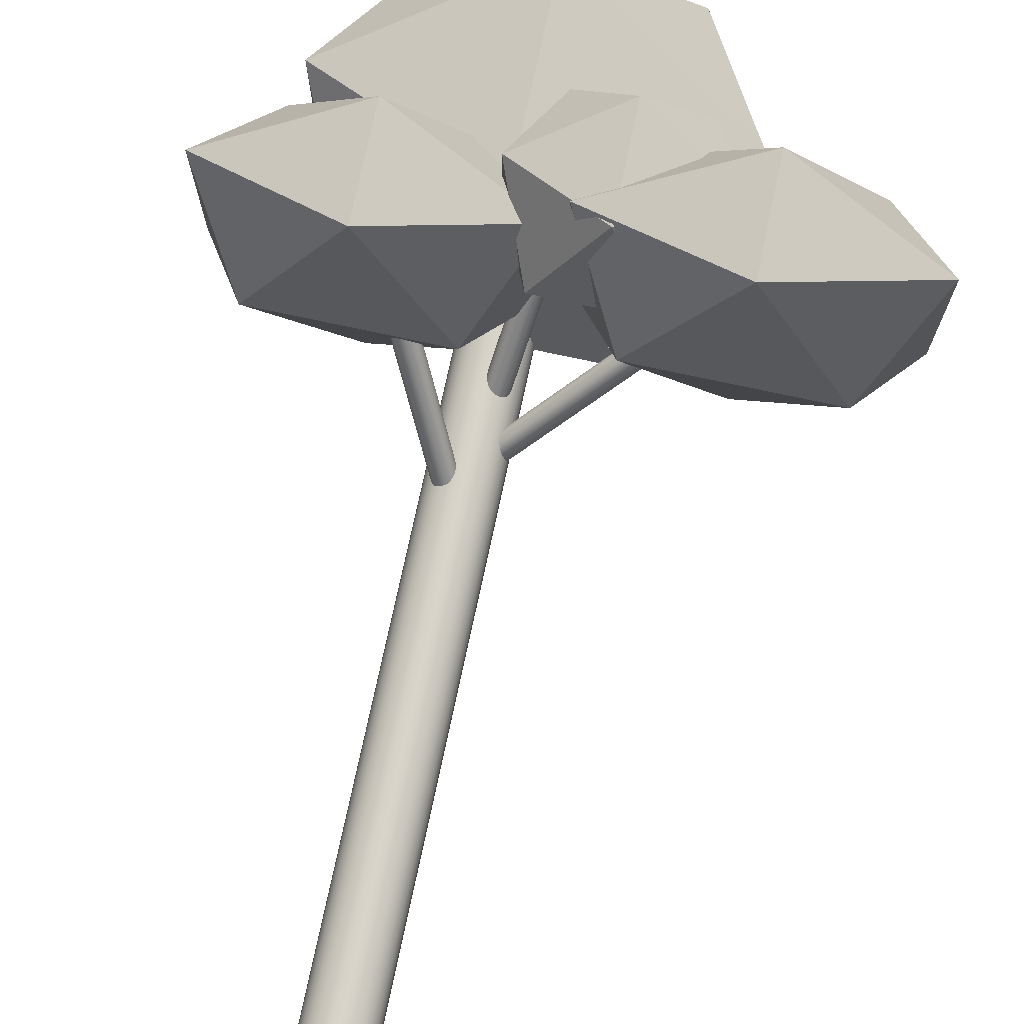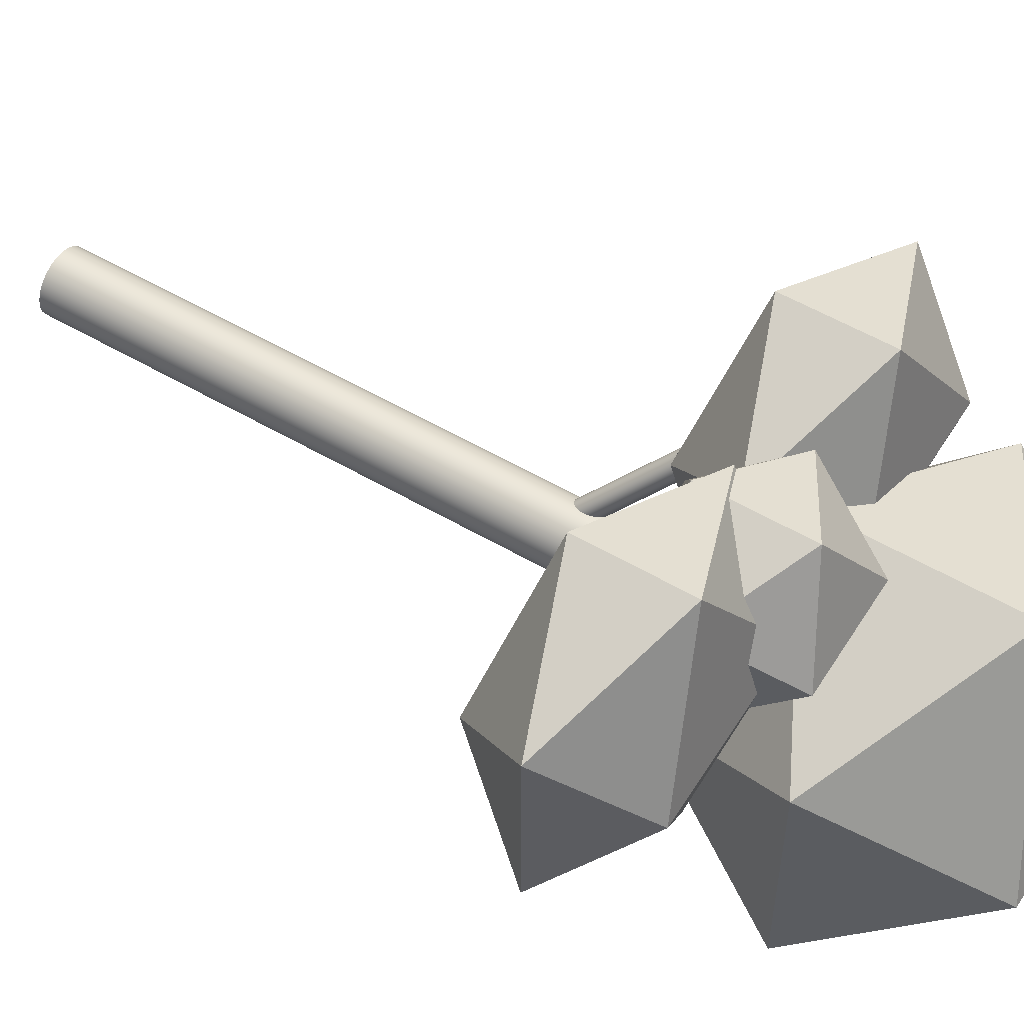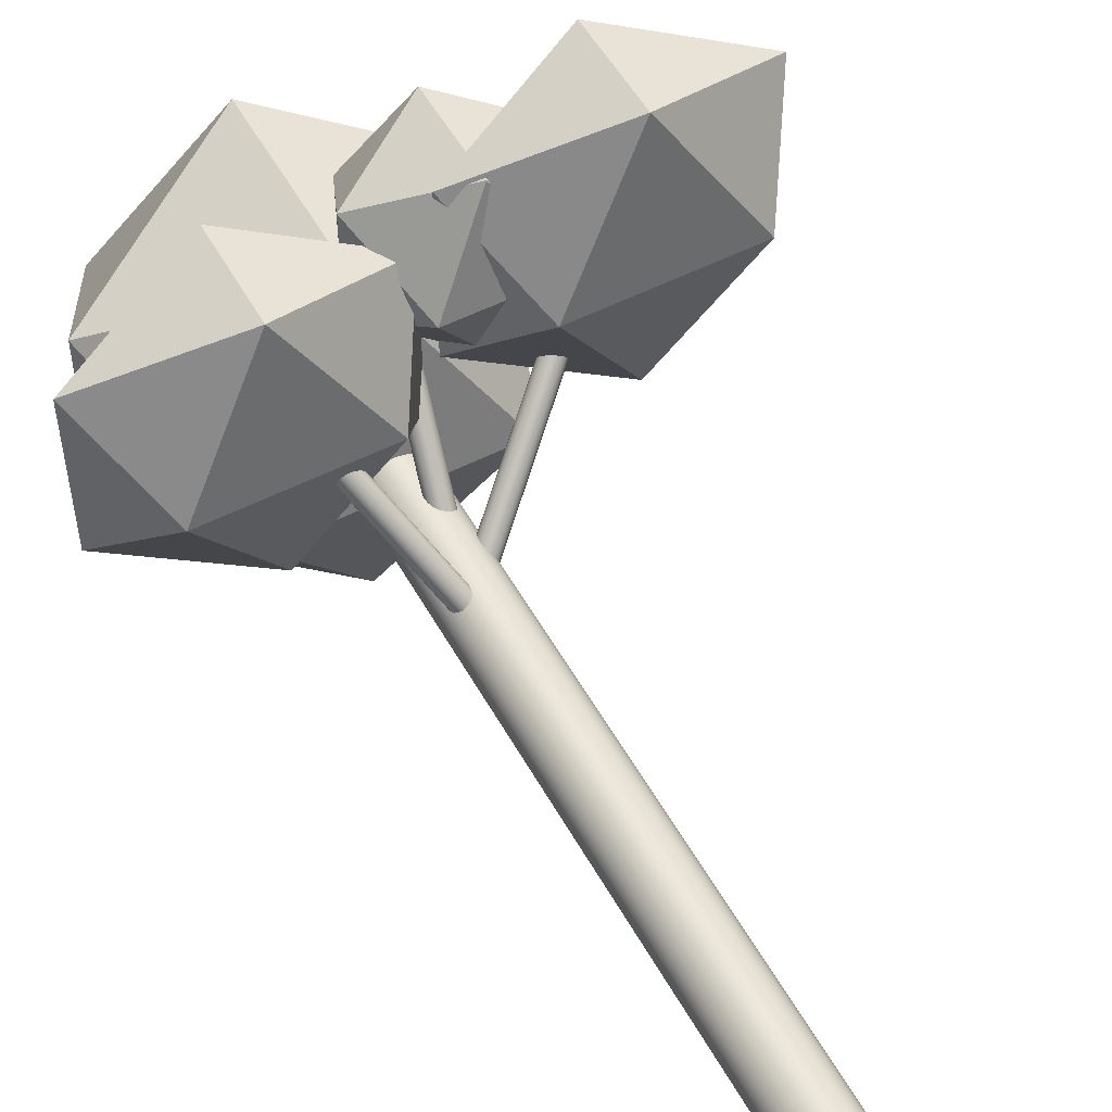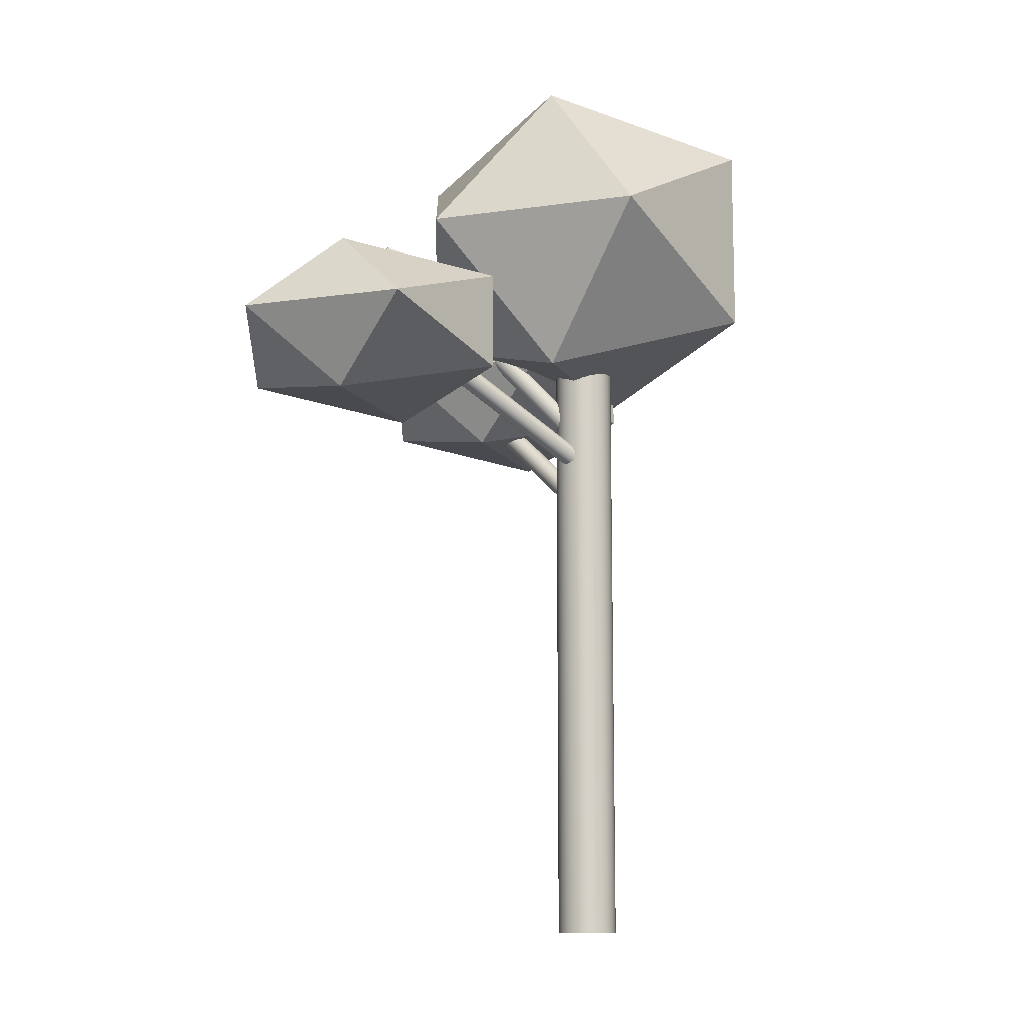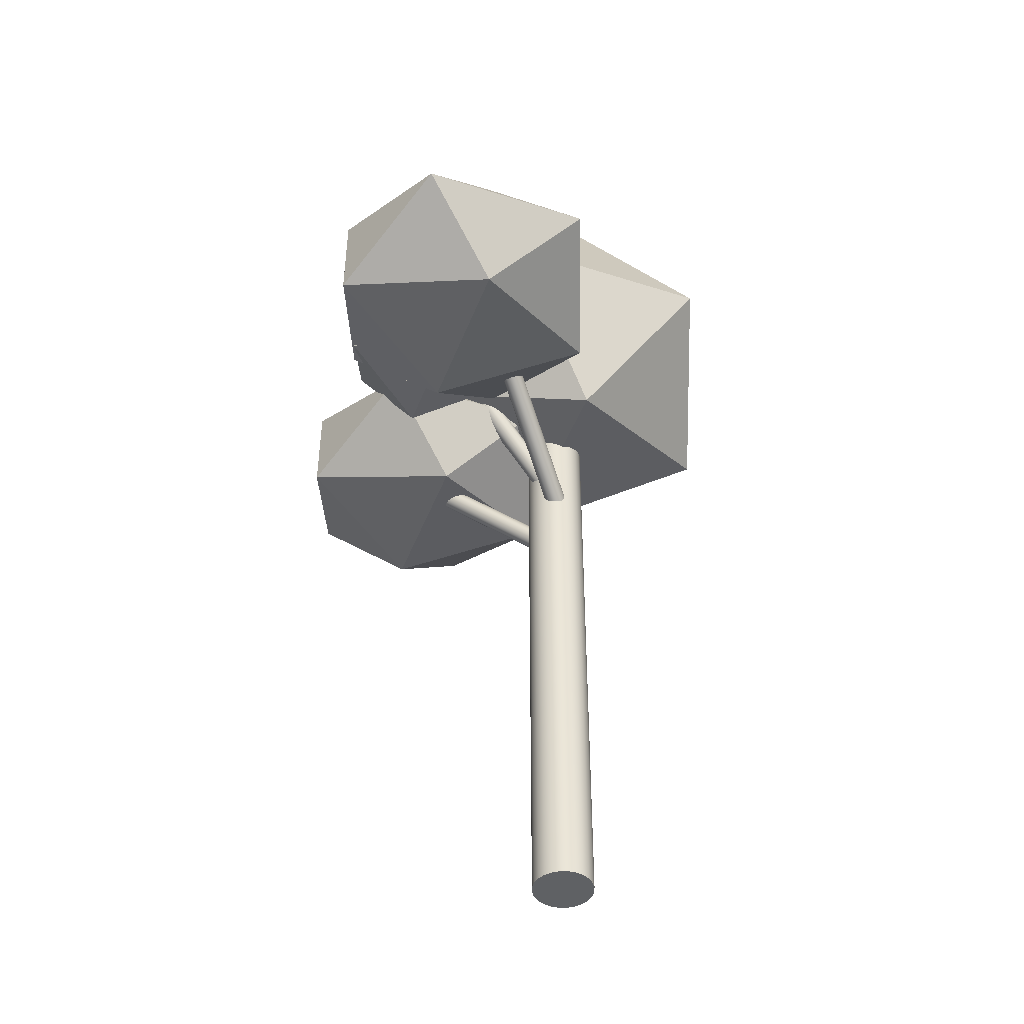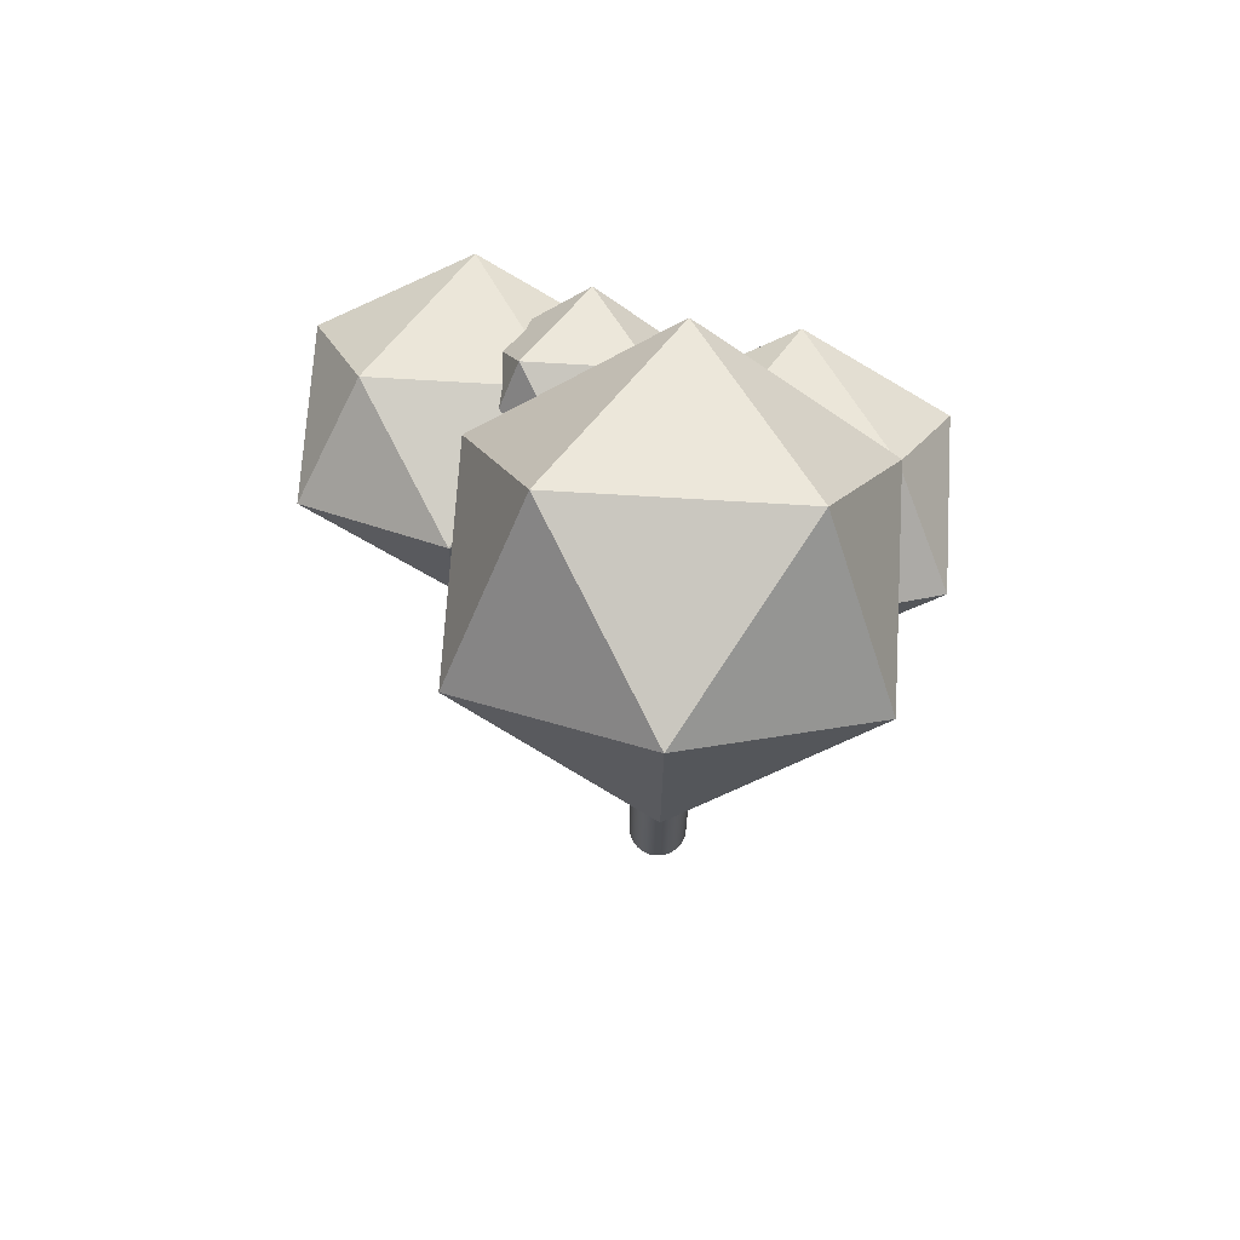
<metadata>
{"format":"obj","ext":"obj","renderer":"f3d","projection":"perspective","resolution":1024,"background":"white","views":[{"elev":75.5,"azim":12.1,"up":"+Z"},{"elev":55.2,"azim":121.6,"up":"+Z"},{"elev":53.3,"azim":-28.6,"up":"+Z"},{"elev":-11.4,"azim":109.4,"up":"+Y"},{"elev":-45.6,"azim":69.7,"up":"+Y"},{"elev":70.0,"azim":-176.5,"up":"+Y"}]}
</metadata>
<code>
o Cylinder67
v -2.089 0.2144 0.7056
v -2.103 0.1784 0.7324
v -2.106 0.1438 0.7641
v -2.097 0.1129 0.7984
v -2.077 0.08803 0.8331
v -2.048 0.07067 0.8657
v -2.012 0.06211 0.8941
v -1.971 0.06287 0.9163
v -1.927 0.07296 0.9308
v -1.884 0.09162 0.9366
v -1.845 0.1177 0.9334
v -1.813 0.1492 0.9212
v -1.789 0.1842 0.9011
v -1.775 0.2203 0.8743
v -1.773 0.2549 0.8426
v -1.782 0.2857 0.8083
v -1.801 0.3106 0.7737
v -1.83 0.3279 0.741
v -1.866 0.3365 0.7127
v -1.908 0.3357 0.6904
v -1.951 0.3256 0.6759
v -1.994 0.307 0.6701
v -2.033 0.281 0.6734
v -2.066 0.2494 0.6855
v -0.8178 -1.976 -1.587
v -0.8315 -2.012 -1.56
v -0.8341 -2.046 -1.528
v -0.8253 -2.077 -1.494
v -0.8057 -2.102 -1.459
v -0.7768 -2.12 -1.427
v -0.7404 -2.128 -1.398
v -0.699 -2.127 -1.376
v -0.6555 -2.117 -1.362
v -0.6128 -2.099 -1.356
v -0.5739 -2.073 -1.359
v -0.5413 -2.041 -1.371
v -0.5174 -2.006 -1.391
v -0.5036 -1.97 -1.418
v -0.5011 -1.935 -1.45
v -0.5099 -1.905 -1.484
v -0.5295 -1.88 -1.519
v -0.5584 -1.862 -1.552
v -0.5948 -1.854 -1.58
v -0.6362 -1.854 -1.602
v -0.6797 -1.865 -1.617
v -0.7224 -1.883 -1.622
v -0.7613 -1.909 -1.619
v -0.7939 -1.941 -1.607
f 1 25 26 2
f 2 26 27 3
f 3 27 28 4
f 4 28 29 5
f 5 29 30 6
f 6 30 31 7
f 7 31 32 8
f 8 32 33 9
f 9 33 34 10
f 10 34 35 11
f 11 35 36 12
f 12 36 37 13
f 13 37 38 14
f 14 38 39 15
f 15 39 40 16
f 16 40 41 17
f 17 41 42 18
f 18 42 43 19
f 19 43 44 20
f 20 44 45 21
f 21 45 46 22
f 22 46 47 23
f 23 47 48 24
f 24 48 25 1
o Icosahedron202
v 1.093 1.934 1.279
v 3.865 1.934 1.279
v 1.093 -0.6851 1.279
v 3.865 -0.6851 1.279
v 2.479 -0.185 3.522
v 2.479 1.434 3.522
v 2.479 -0.185 -0.9635
v 2.479 1.434 -0.9635
v 4.722 0.6243 -0.1068
v 4.722 0.6243 2.665
v 0.236 0.6243 -0.1068
v 0.236 0.6243 2.665
f 60 54 49
f 54 50 49
f 50 56 49
f 56 59 49
f 59 60 49
f 54 58 50
f 60 53 54
f 59 51 60
f 56 55 59
f 50 57 56
f 58 53 52
f 53 51 52
f 51 55 52
f 55 57 52
f 57 58 52
f 58 54 53
f 53 60 51
f 51 59 55
f 55 56 57
f 57 50 58
o Icosahedron201
v -2.386 5.19 -1.622
v 1.205 5.19 -1.622
v -2.386 0.1416 -1.622
v 1.205 0.1416 -1.622
v -0.5905 1.106 1.282
v -0.5905 4.226 1.282
v -0.5905 1.106 -4.526
v -0.5905 4.226 -4.526
v 2.314 2.666 -3.417
v 2.314 2.666 0.173
v -3.495 2.666 -3.417
v -3.495 2.666 0.173
f 72 66 61
f 66 62 61
f 62 68 61
f 68 71 61
f 71 72 61
f 66 70 62
f 72 65 66
f 71 63 72
f 68 67 71
f 62 69 68
f 70 65 64
f 65 63 64
f 63 67 64
f 67 69 64
f 69 70 64
f 70 66 65
f 65 72 63
f 63 71 67
f 67 68 69
f 69 62 70
o Cylinder66
v 1.847 0.4758 0.5882
v 1.864 0.4353 0.6046
v 1.889 0.3959 0.6114
v 1.92 0.3605 0.6084
v 1.954 0.3315 0.5955
v 1.99 0.3108 0.5738
v 2.026 0.2998 0.5447
v 2.057 0.2992 0.5102
v 2.084 0.3092 0.4727
v 2.103 0.3291 0.4346
v 2.113 0.3574 0.3986
v 2.114 0.3923 0.3672
v 2.106 0.4313 0.3425
v 2.089 0.4719 0.3262
v 2.064 0.5112 0.3193
v 2.034 0.5466 0.3224
v 1.999 0.5757 0.3352
v 1.963 0.5964 0.3569
v 1.928 0.6074 0.386
v 1.896 0.6079 0.4205
v 1.87 0.5979 0.4581
v 1.851 0.5781 0.4961
v 1.84 0.5498 0.5321
v 1.839 0.5149 0.5635
v -0.335 -1.243 -1.4
v -0.3179 -1.284 -1.384
v -0.2932 -1.323 -1.377
v -0.2625 -1.358 -1.38
v -0.2279 -1.387 -1.393
v -0.1918 -1.408 -1.415
v -0.1567 -1.419 -1.444
v -0.1248 -1.42 -1.478
v -0.09848 -1.41 -1.516
v -0.07941 -1.39 -1.554
v -0.06898 -1.361 -1.59
v -0.06782 -1.326 -1.621
v -0.07606 -1.287 -1.646
v -0.09311 -1.247 -1.662
v -0.1178 -1.208 -1.669
v -0.1485 -1.172 -1.666
v -0.1831 -1.143 -1.653
v -0.2192 -1.122 -1.631
v -0.2544 -1.111 -1.602
v -0.2862 -1.111 -1.568
v -0.3126 -1.121 -1.53
v -0.3316 -1.141 -1.492
v -0.3421 -1.169 -1.456
v -0.3432 -1.204 -1.425
f 73 97 98 74
f 74 98 99 75
f 75 99 100 76
f 76 100 101 77
f 77 101 102 78
f 78 102 103 79
f 79 103 104 80
f 80 104 105 81
f 81 105 106 82
f 82 106 107 83
f 83 107 108 84
f 84 108 109 85
f 85 109 110 86
f 86 110 111 87
f 87 111 112 88
f 88 112 113 89
f 89 113 114 90
f 90 114 115 91
f 91 115 116 92
f 92 116 117 93
f 93 117 118 94
f 94 118 119 95
f 95 119 120 96
f 96 120 97 73
o Cylinder64
v -1.03 3.06 -1.491
v -0.9749 3.06 -1.373
v -0.8906 3.06 -1.273
v -0.7835 3.06 -1.198
v -0.6606 3.06 -1.154
v -0.5305 3.06 -1.143
v -0.4021 3.06 -1.166
v -0.284 3.06 -1.222
v -0.1843 3.06 -1.306
v -0.1097 3.06 -1.413
v -0.06551 3.06 -1.536
v -0.05452 3.06 -1.666
v -0.07763 3.06 -1.795
v -0.1331 3.06 -1.913
v -0.2174 3.06 -2.012
v -0.3245 3.06 -2.087
v -0.4474 3.06 -2.131
v -0.5775 3.06 -2.142
v -0.7059 3.06 -2.119
v -0.824 3.06 -2.064
v -0.9237 3.06 -1.979
v -0.9983 3.06 -1.872
v -1.042 3.06 -1.749
v -1.053 3.06 -1.619
v -1.03 -9.749 -1.491
v -0.9749 -9.749 -1.373
v -0.8906 -9.749 -1.273
v -0.7835 -9.749 -1.198
v -0.6606 -9.749 -1.154
v -0.5305 -9.749 -1.143
v -0.4021 -9.749 -1.166
v -0.284 -9.749 -1.222
v -0.1843 -9.749 -1.306
v -0.1097 -9.749 -1.413
v -0.06551 -9.749 -1.536
v -0.05452 -9.749 -1.666
v -0.07763 -9.749 -1.795
v -0.1331 -9.749 -1.913
v -0.2174 -9.749 -2.012
v -0.3245 -9.749 -2.087
v -0.4474 -9.749 -2.131
v -0.5775 -9.749 -2.142
v -0.7059 -9.749 -2.119
v -0.824 -9.749 -2.064
v -0.9237 -9.749 -1.979
v -0.9983 -9.749 -1.872
v -1.042 -9.749 -1.749
v -1.053 -9.749 -1.619
v -0.554 -9.749 -1.643
f 121 145 146 122
f 122 146 147 123
f 123 147 148 124
f 124 148 149 125
f 125 149 150 126
f 126 150 151 127
f 127 151 152 128
f 128 152 153 129
f 129 153 154 130
f 130 154 155 131
f 131 155 156 132
f 132 156 157 133
f 133 157 158 134
f 134 158 159 135
f 135 159 160 136
f 136 160 161 137
f 137 161 162 138
f 138 162 163 139
f 139 163 164 140
f 140 164 165 141
f 141 165 166 142
f 142 166 167 143
f 143 167 168 144
f 144 168 145 121
f 146 145 169
f 147 146 169
f 148 147 169
f 149 148 169
f 150 149 169
f 151 150 169
f 152 151 169
f 153 152 169
f 154 153 169
f 155 154 169
f 156 155 169
f 157 156 169
f 158 157 169
f 159 158 169
f 160 159 169
f 161 160 169
f 162 161 169
f 163 162 169
f 164 163 169
f 165 164 169
f 166 165 169
f 167 166 169
f 168 167 169
f 145 168 169
o Icosahedron203
v -3.521 1.934 0.4447
v -0.8203 1.934 0.4447
v -3.521 -0.6851 0.4447
v -0.8203 -0.6851 0.4447
v -2.171 -0.185 2.63
v -2.171 1.434 2.63
v -2.171 -0.185 -1.74
v -2.171 1.434 -1.74
v 0.01431 0.6243 -0.9057
v 0.01431 0.6243 1.795
v -4.356 0.6243 -0.9057
v -4.356 0.6243 1.795
f 181 175 170
f 175 171 170
f 171 177 170
f 177 180 170
f 180 181 170
f 175 179 171
f 181 174 175
f 180 172 181
f 177 176 180
f 171 178 177
f 179 174 173
f 174 172 173
f 172 176 173
f 176 178 173
f 178 179 173
f 179 175 174
f 174 181 172
f 172 180 176
f 176 177 178
f 178 171 179
o Icosahedron204
v -0.1254 2.485 1.376
v 1.66 2.485 1.376
v -0.1254 -0.1335 1.376
v 1.66 -0.1335 1.376
v 0.7673 0.3666 2.821
v 0.7673 1.985 2.821
v 0.7673 0.3666 -0.06834
v 0.7673 1.985 -0.06834
v 2.212 1.176 0.4834
v 2.212 1.176 2.269
v -0.6771 1.176 0.4834
v -0.6771 1.176 2.269
f 193 187 182
f 187 183 182
f 183 189 182
f 189 192 182
f 192 193 182
f 187 191 183
f 193 186 187
f 192 184 193
f 189 188 192
f 183 190 189
f 191 186 185
f 186 184 185
f 184 188 185
f 188 190 185
f 190 191 185
f 191 187 186
f 186 193 184
f 184 192 188
f 188 189 190
f 190 183 191
o Cylinder65
v -0.165 1.471 0.5767
v -0.152 1.439 0.6087
v -0.1279 1.41 0.6359
v -0.09431 1.384 0.6566
v -0.05354 1.365 0.6693
v -0.008383 1.352 0.6732
v 0.03808 1.348 0.6679
v 0.08269 1.352 0.654
v 0.1224 1.365 0.6321
v 0.1546 1.384 0.604
v 0.1769 1.41 0.5715
v 0.1879 1.439 0.5368
v 0.1869 1.471 0.5023
v 0.1739 1.503 0.4703
v 0.1497 1.533 0.4431
v 0.1162 1.558 0.4223
v 0.07539 1.578 0.4097
v 0.03024 1.59 0.4058
v -0.01623 1.594 0.411
v -0.06084 1.59 0.425
v -0.1006 1.578 0.4468
v -0.1327 1.558 0.4749
v -0.155 1.533 0.5075
v -0.1661 1.503 0.5422
v -0.6479 -1.023 -1.707
v -0.6349 -1.054 -1.676
v -0.6107 -1.084 -1.648
v -0.5772 -1.11 -1.628
v -0.5364 -1.129 -1.615
v -0.4912 -1.141 -1.611
v -0.4448 -1.146 -1.616
v -0.4002 -1.141 -1.63
v -0.3604 -1.129 -1.652
v -0.3283 -1.11 -1.68
v -0.306 -1.084 -1.713
v -0.2949 -1.054 -1.747
v -0.296 -1.023 -1.782
v -0.309 -0.9908 -1.814
v -0.3331 -0.9612 -1.841
v -0.3667 -0.9357 -1.862
v -0.4075 -0.9162 -1.875
v -0.4526 -0.9039 -1.878
v -0.4991 -0.8997 -1.873
v -0.5437 -0.9039 -1.859
v -0.5834 -0.9162 -1.837
v -0.6156 -0.9357 -1.809
v -0.6379 -0.9611 -1.777
v -0.6489 -0.9908 -1.742
f 194 218 219 195
f 195 219 220 196
f 196 220 221 197
f 197 221 222 198
f 198 222 223 199
f 199 223 224 200
f 200 224 225 201
f 201 225 226 202
f 202 226 227 203
f 203 227 228 204
f 204 228 229 205
f 205 229 230 206
f 206 230 231 207
f 207 231 232 208
f 208 232 233 209
f 209 233 234 210
f 210 234 235 211
f 211 235 236 212
f 212 236 237 213
f 213 237 238 214
f 214 238 239 215
f 215 239 240 216
f 216 240 241 217
f 217 241 218 194

</code>
